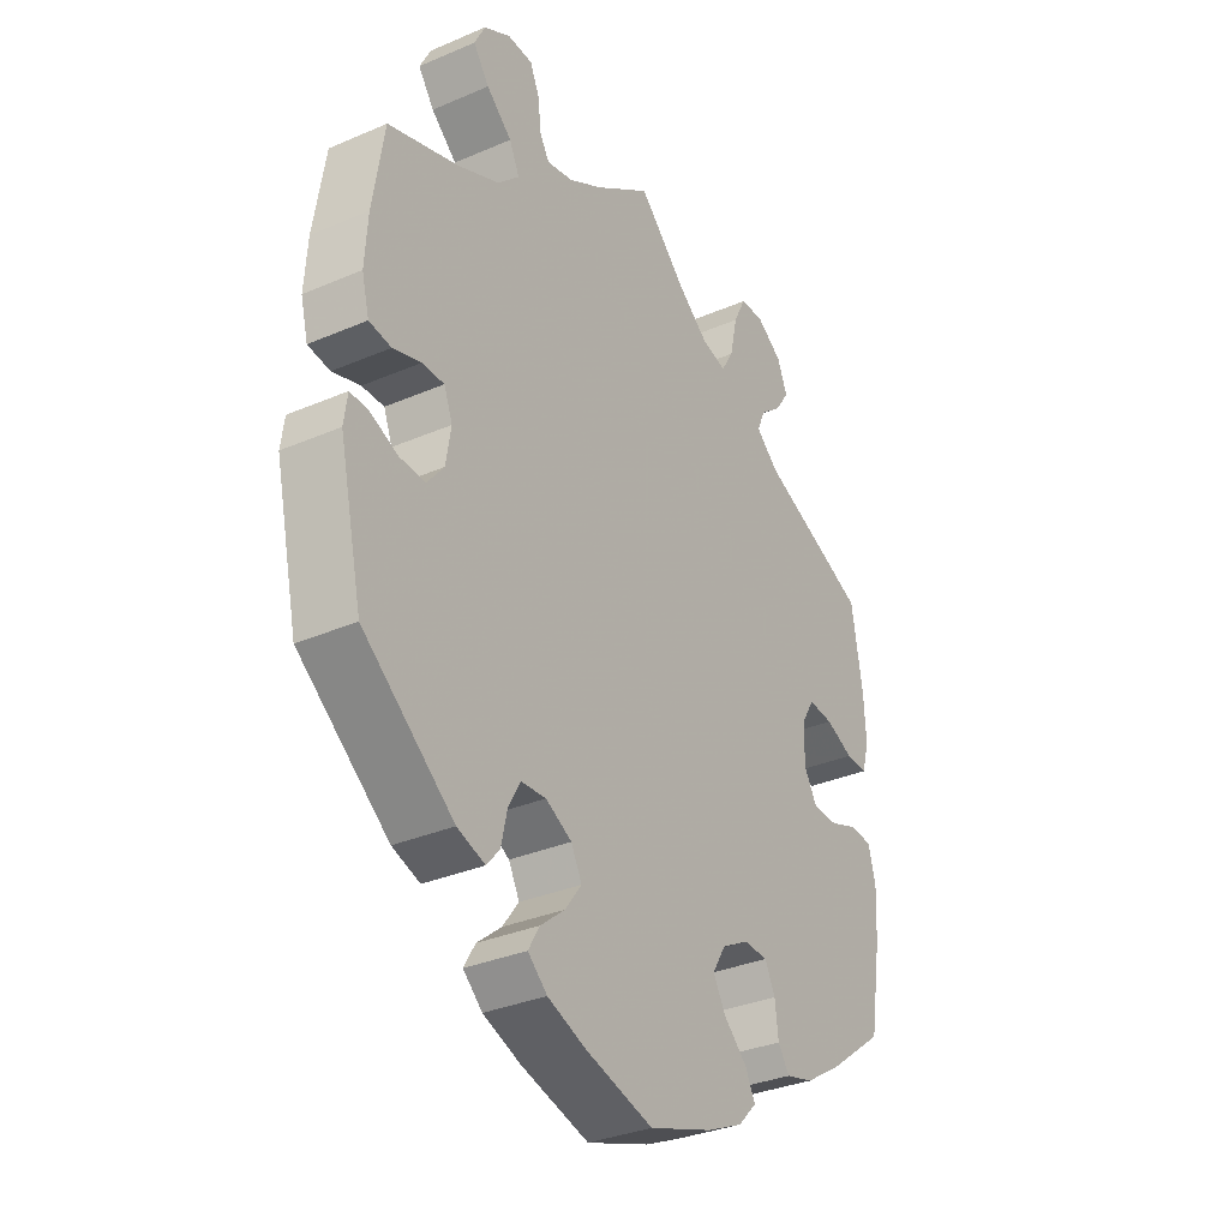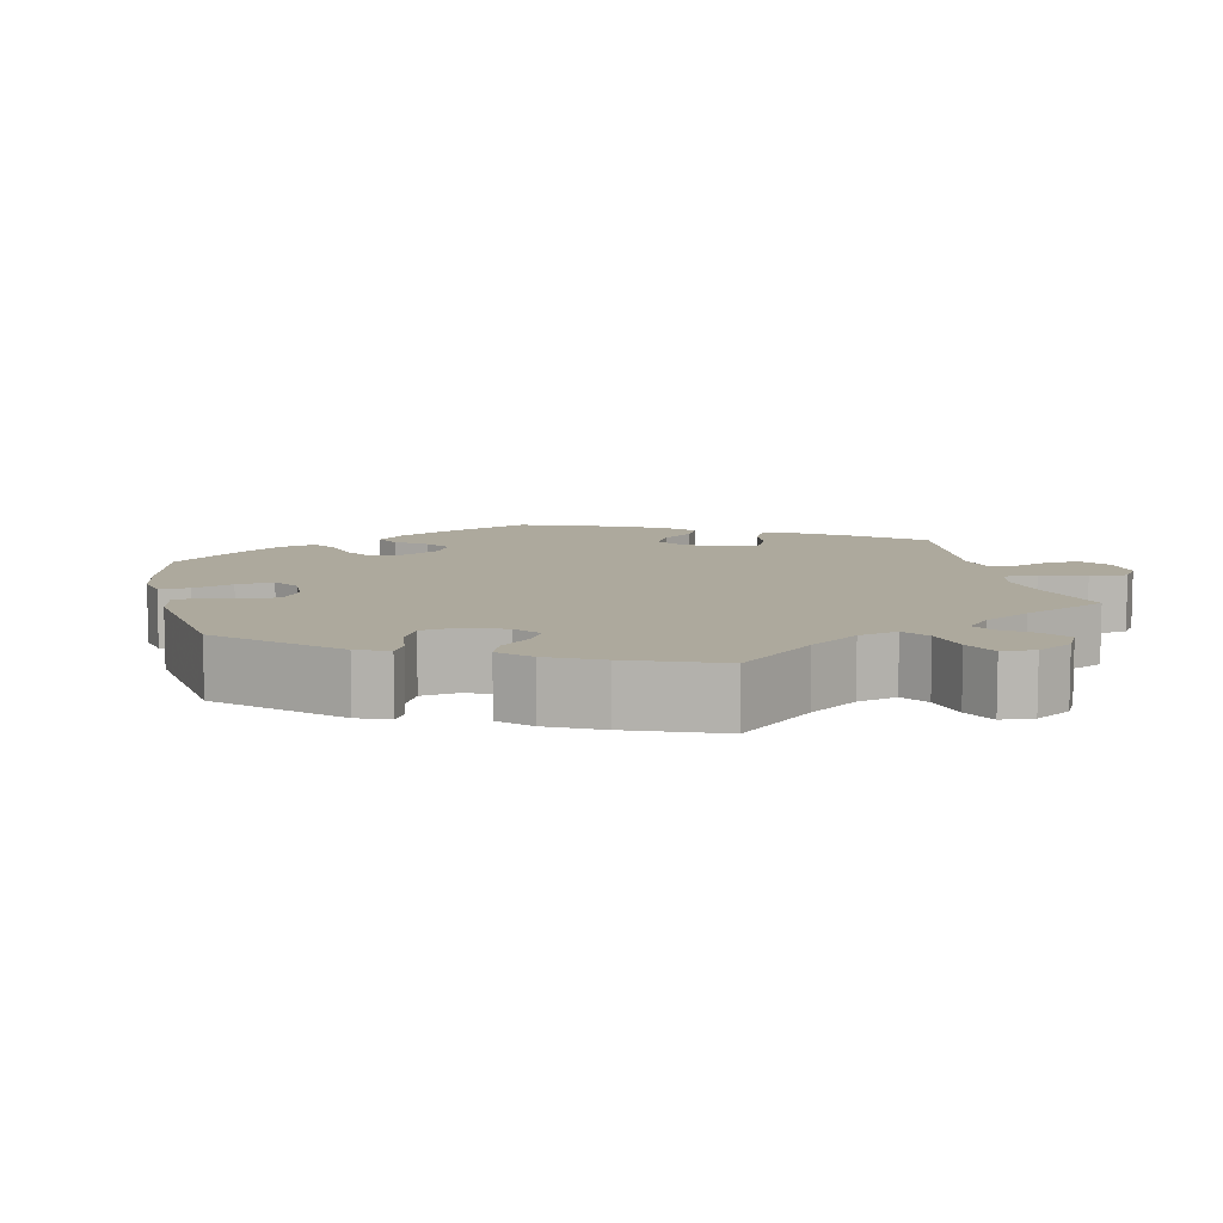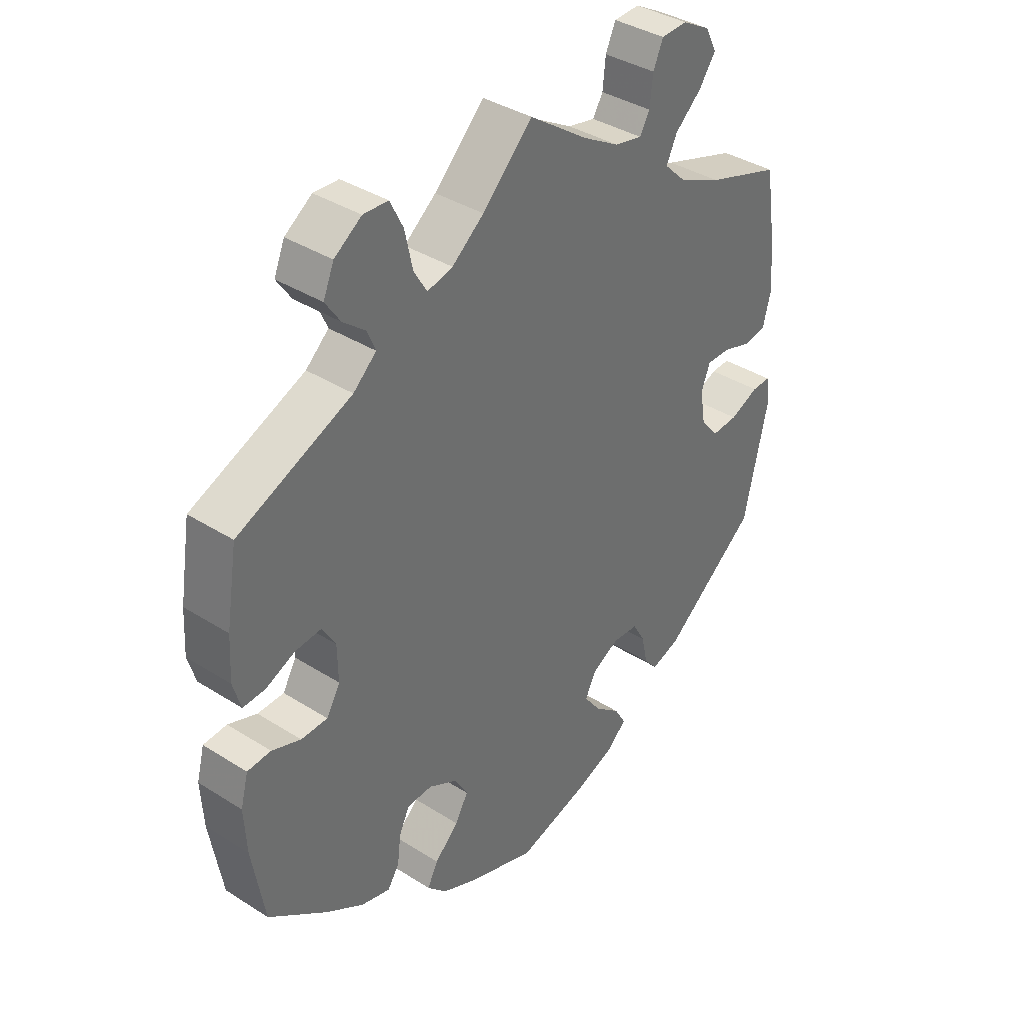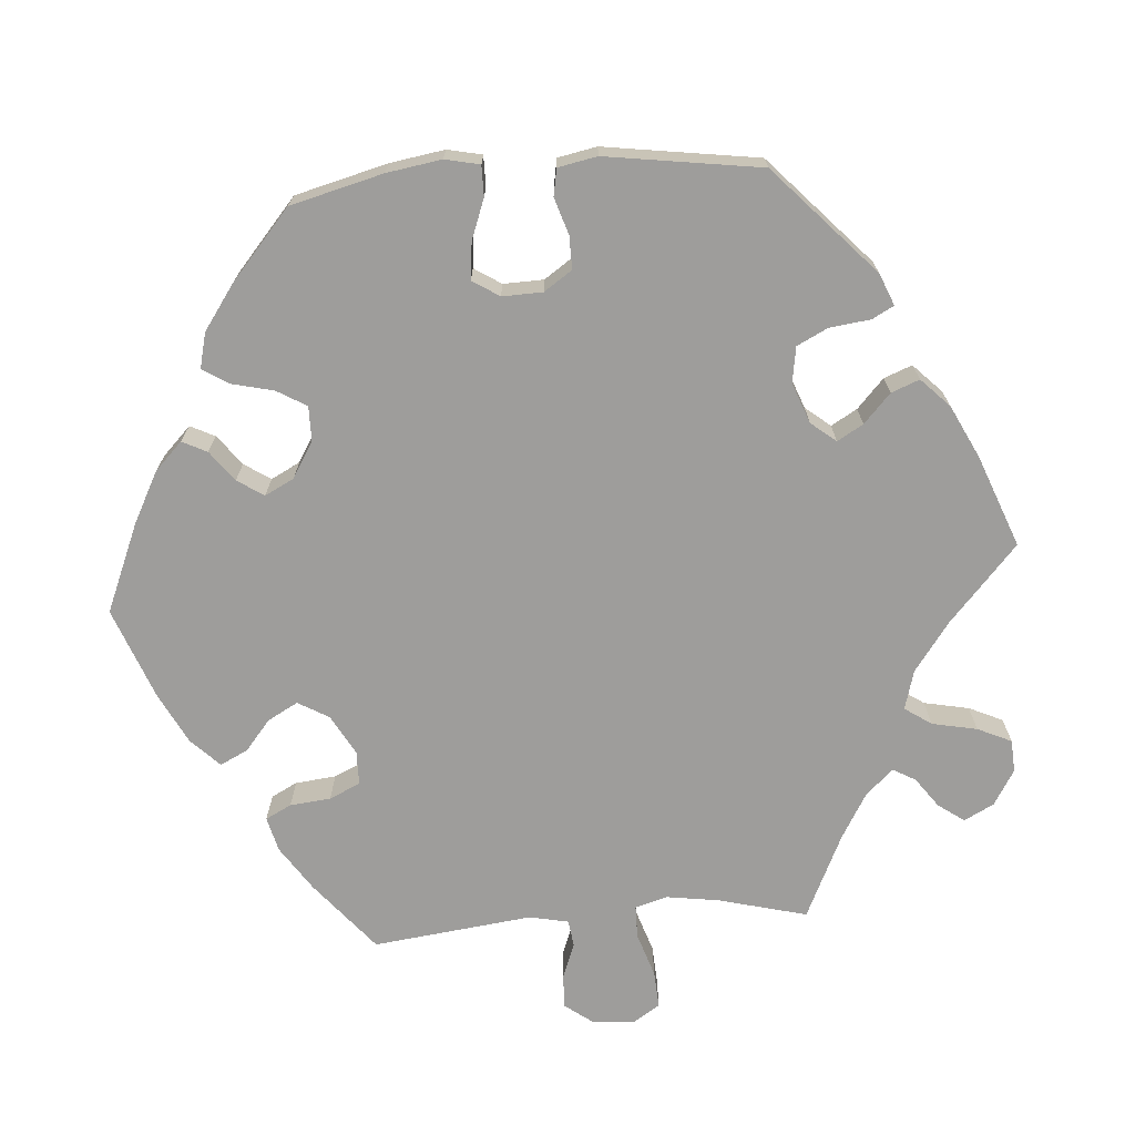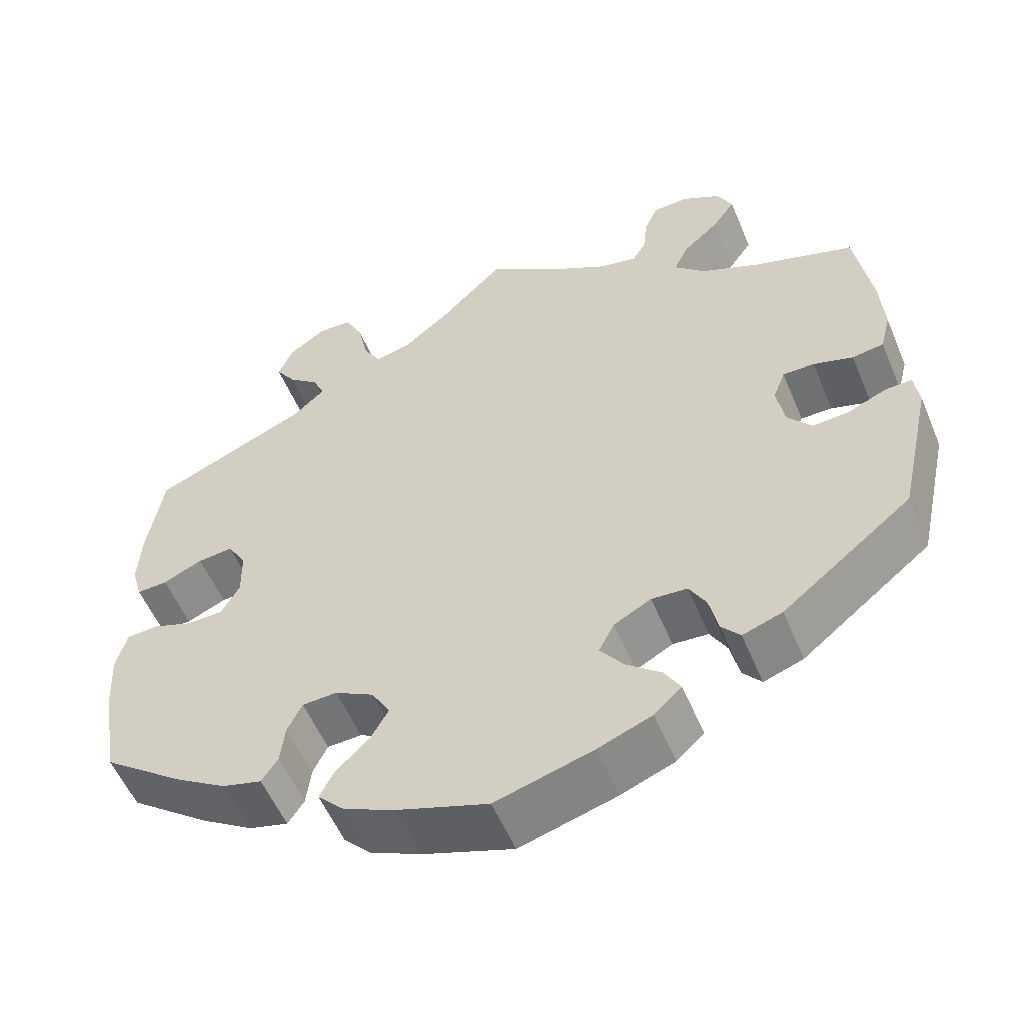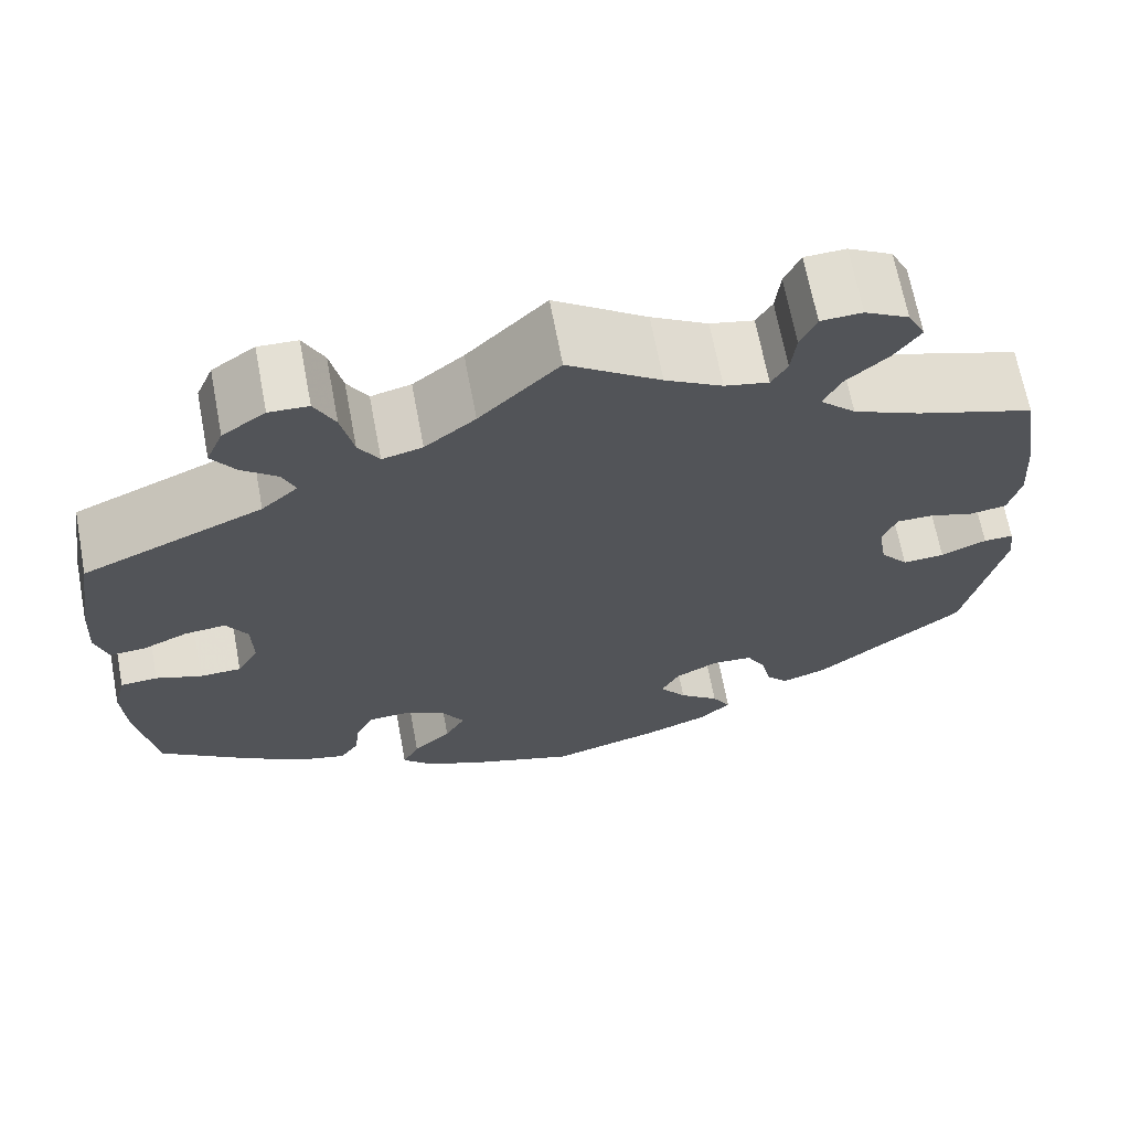
<metadata>
{"format":"obj","ext":"obj","renderer":"f3d","projection":"perspective","resolution":1024,"background":"white","views":[{"elev":-32.8,"azim":-59.2,"up":"+Z"},{"elev":8.8,"azim":-72.6,"up":"+Y"},{"elev":37.8,"azim":129.0,"up":"+Z"},{"elev":-70.6,"azim":-145.5,"up":"+Y"},{"elev":-55.1,"azim":-157.4,"up":"+Z"},{"elev":67.4,"azim":169.3,"up":"+Z"}]}
</metadata>
<code>
v 0.4 0.07 -0.364
v 0.336 0.07 -0.404
v 0.287 0.07 -0.417
v 0.267 0.07 -0.387
v 0.261 0.07 -0.338
v 0.243 0.07 -0.301
v 0.2 0.07 -0.299
v 0.152 0.07 -0.325
v 0.129 0.07 -0.364
v 0.151 0.07 -0.403
v 0.192 0.07 -0.442
v 0.21 0.07 -0.477
v 0.177 0.07 -0.511
v 0.113 0.07 -0.54
v 0.001 0.07 -0.578
v -0.119 0.07 -0.544
v -0.186 0.07 -0.518
v -0.22 0.07 -0.487
v -0.2 0.07 -0.453
v -0.157 0.07 -0.418
v -0.128 0.07 -0.379
v -0.147 0.07 -0.342
v -0.193 0.07 -0.317
v -0.237 0.07 -0.32
v -0.258 0.07 -0.357
v -0.269 0.07 -0.406
v -0.292 0.07 -0.433
v -0.341 0.07 -0.416
v -0.501 0.07 -0.289
v -0.542 0.07 -0.105
v -0.536 0.07 -0.061
v -0.504 0.07 -0.062
v -0.455 0.07 -0.083
v -0.41 0.07 -0.086
v -0.38 0.07 -0.049
v -0.371 0.07 0.006
v -0.386 0.07 0.045
v -0.425 0.07 0.045
v -0.474 0.07 0.03
v -0.513 0.07 0.036
v -0.526 0.07 0.087
v -0.521 0.07 0.163
v -0.501 0.07 0.289
v -0.375 0.07 0.33
v -0.303 0.07 0.362
v -0.265 0.07 0.399
v -0.283 0.07 0.437
v -0.328 0.07 0.477
v -0.356 0.07 0.517
v -0.337 0.07 0.555
v -0.29 0.07 0.581
v -0.246 0.07 0.579
v -0.229 0.07 0.541
v -0.224 0.07 0.493
v -0.207 0.07 0.464
v -0.16 0.07 0.474
v -0.099 0.07 0.509
v 0 0.07 0.578
v 0.085 0.07 0.494
v 0.139 0.07 0.451
v 0.182 0.07 0.44
v 0.204 0.07 0.477
v 0.217 0.07 0.537
v 0.239 0.07 0.581
v 0.281 0.07 0.583
v 0.327 0.07 0.551
v 0.345 0.07 0.508
v 0.32 0.07 0.471
v 0.282 0.07 0.44
v 0.268 0.07 0.407
v 0.307 0.07 0.372
v 0.5 0.07 0.289
v 0.519 0.07 0.172
v 0.523 0.07 0.102
v 0.51 0.07 0.057
v 0.472 0.07 0.059
v 0.423 0.07 0.081
v 0.379 0.07 0.085
v 0.356 0.07 0.047
v 0.355 0.07 -0.013
v 0.378 0.07 -0.053
v 0.423 0.07 -0.054
v 0.472 0.07 -0.036
v 0.512 0.07 -0.039
v 0.525 0.07 -0.089
v 0.521 0.07 -0.163
v 0.5 0.07 -0.289
v 0.4 0 -0.364
v 0.336 0 -0.404
v 0.287 0 -0.417
v 0.267 0 -0.387
v 0.261 0 -0.338
v 0.243 0 -0.301
v 0.2 0 -0.299
v 0.152 0 -0.325
v 0.129 0 -0.364
v 0.151 0 -0.403
v 0.192 0 -0.442
v 0.21 0 -0.477
v 0.177 0 -0.511
v 0.113 0 -0.54
v 0.001 0 -0.578
v -0.119 0 -0.544
v -0.186 0 -0.518
v -0.22 0 -0.487
v -0.2 0 -0.453
v -0.157 0 -0.418
v -0.128 0 -0.379
v -0.147 0 -0.342
v -0.193 0 -0.317
v -0.237 0 -0.32
v -0.258 0 -0.357
v -0.269 0 -0.406
v -0.292 0 -0.433
v -0.341 0 -0.416
v -0.501 0 -0.289
v -0.542 0 -0.105
v -0.536 0 -0.061
v -0.504 0 -0.062
v -0.455 0 -0.083
v -0.41 0 -0.086
v -0.38 0 -0.049
v -0.371 0 0.006
v -0.386 0 0.045
v -0.425 0 0.045
v -0.474 0 0.03
v -0.513 0 0.036
v -0.526 0 0.087
v -0.521 0 0.163
v -0.501 0 0.289
v -0.375 0 0.33
v -0.303 0 0.362
v -0.265 0 0.399
v -0.283 0 0.437
v -0.328 0 0.477
v -0.356 0 0.517
v -0.337 0 0.555
v -0.29 0 0.581
v -0.246 0 0.579
v -0.229 0 0.541
v -0.224 0 0.493
v -0.207 0 0.464
v -0.16 0 0.474
v -0.099 0 0.509
v 0 0 0.578
v 0.085 0 0.494
v 0.139 0 0.451
v 0.182 0 0.44
v 0.204 0 0.477
v 0.217 0 0.537
v 0.239 0 0.581
v 0.281 0 0.583
v 0.327 0 0.551
v 0.345 0 0.508
v 0.32 0 0.471
v 0.282 0 0.44
v 0.268 0 0.407
v 0.307 0 0.372
v 0.5 0 0.289
v 0.519 0 0.172
v 0.523 0 0.102
v 0.51 0 0.057
v 0.472 0 0.059
v 0.423 0 0.081
v 0.379 0 0.085
v 0.356 0 0.047
v 0.355 0 -0.013
v 0.378 0 -0.053
v 0.423 0 -0.054
v 0.472 0 -0.036
v 0.512 0 -0.039
v 0.525 0 -0.089
v 0.521 0 -0.163
v 0.5 0 -0.289
f 82 83 84 85
f 81 82 85 86
f 74 75 76 77
f 74 77 78
f 71 72 73 74
f 70 71 74 78
f 66 67 68 69
f 66 69 70
f 65 66 70
f 62 63 64 65
f 61 62 65 70
f 60 61 70 78
f 57 58 59
f 56 57 59 60
f 55 56 60 78
f 51 52 53 54
f 51 54 55
f 50 51 55
f 47 48 49 50
f 46 47 50 55
f 41 42 43 44
f 41 44 45
f 38 39 40 41
f 37 38 41 45
f 36 37 45 46
f 30 31 32 33
f 30 33 34
f 29 30 34
f 28 29 34 35
f 25 26 27 28
f 24 25 28 35
f 17 18 19 20
f 17 20 21
f 16 17 21
f 15 16 21
f 14 15 21 22
f 10 11 12 13
f 9 10 13 14
f 2 3 4 5
f 2 5 6
f 1 2 6
f 81 86 87 1
f 46 55 78 79
f 46 79 80
f 23 24 35 36
f 22 23 36 46
f 9 14 22 46
f 8 9 46
f 7 8 46 80
f 80 81 1 6
f 6 7 80
f 172 171 170 169
f 173 172 169 168
f 164 163 162 161
f 165 164 161
f 161 160 159 158
f 165 161 158 157
f 156 155 154 153
f 157 156 153
f 157 153 152
f 152 151 150 149
f 157 152 149 148
f 165 157 148 147
f 146 145 144
f 147 146 144 143
f 165 147 143 142
f 141 140 139 138
f 142 141 138
f 142 138 137
f 137 136 135 134
f 142 137 134 133
f 131 130 129 128
f 132 131 128
f 128 127 126 125
f 132 128 125 124
f 133 132 124 123
f 120 119 118 117
f 121 120 117
f 121 117 116
f 122 121 116 115
f 115 114 113 112
f 122 115 112 111
f 107 106 105 104
f 108 107 104
f 108 104 103
f 108 103 102
f 109 108 102 101
f 100 99 98 97
f 101 100 97 96
f 92 91 90 89
f 93 92 89
f 93 89 88
f 88 174 173 168
f 166 165 142 133
f 167 166 133
f 123 122 111 110
f 133 123 110 109
f 133 109 101 96
f 133 96 95
f 167 133 95 94
f 93 88 168 167
f 167 94 93
f 1 88 89 2
f 2 89 90 3
f 3 90 91 4
f 4 91 92 5
f 5 92 93 6
f 6 93 94 7
f 7 94 95 8
f 8 95 96 9
f 9 96 97 10
f 10 97 98 11
f 11 98 99 12
f 12 99 100 13
f 13 100 101 14
f 14 101 102 15
f 15 102 103 16
f 16 103 104 17
f 17 104 105 18
f 18 105 106 19
f 19 106 107 20
f 20 107 108 21
f 21 108 109 22
f 22 109 110 23
f 23 110 111 24
f 24 111 112 25
f 25 112 113 26
f 26 113 114 27
f 27 114 115 28
f 28 115 116 29
f 29 116 117 30
f 30 117 118 31
f 31 118 119 32
f 32 119 120 33
f 33 120 121 34
f 34 121 122 35
f 35 122 123 36
f 36 123 124 37
f 37 124 125 38
f 38 125 126 39
f 39 126 127 40
f 40 127 128 41
f 41 128 129 42
f 42 129 130 43
f 43 130 131 44
f 44 131 132 45
f 45 132 133 46
f 46 133 134 47
f 47 134 135 48
f 48 135 136 49
f 49 136 137 50
f 50 137 138 51
f 51 138 139 52
f 52 139 140 53
f 53 140 141 54
f 54 141 142 55
f 55 142 143 56
f 56 143 144 57
f 57 144 145 58
f 58 145 146 59
f 59 146 147 60
f 60 147 148 61
f 61 148 149 62
f 62 149 150 63
f 63 150 151 64
f 64 151 152 65
f 65 152 153 66
f 66 153 154 67
f 67 154 155 68
f 68 155 156 69
f 69 156 157 70
f 70 157 158 71
f 71 158 159 72
f 72 159 160 73
f 73 160 161 74
f 74 161 162 75
f 75 162 163 76
f 76 163 164 77
f 77 164 165 78
f 78 165 166 79
f 79 166 167 80
f 80 167 168 81
f 81 168 169 82
f 82 169 170 83
f 83 170 171 84
f 84 171 172 85
f 85 172 173 86
f 86 173 174 87
f 87 174 88 1

</code>
